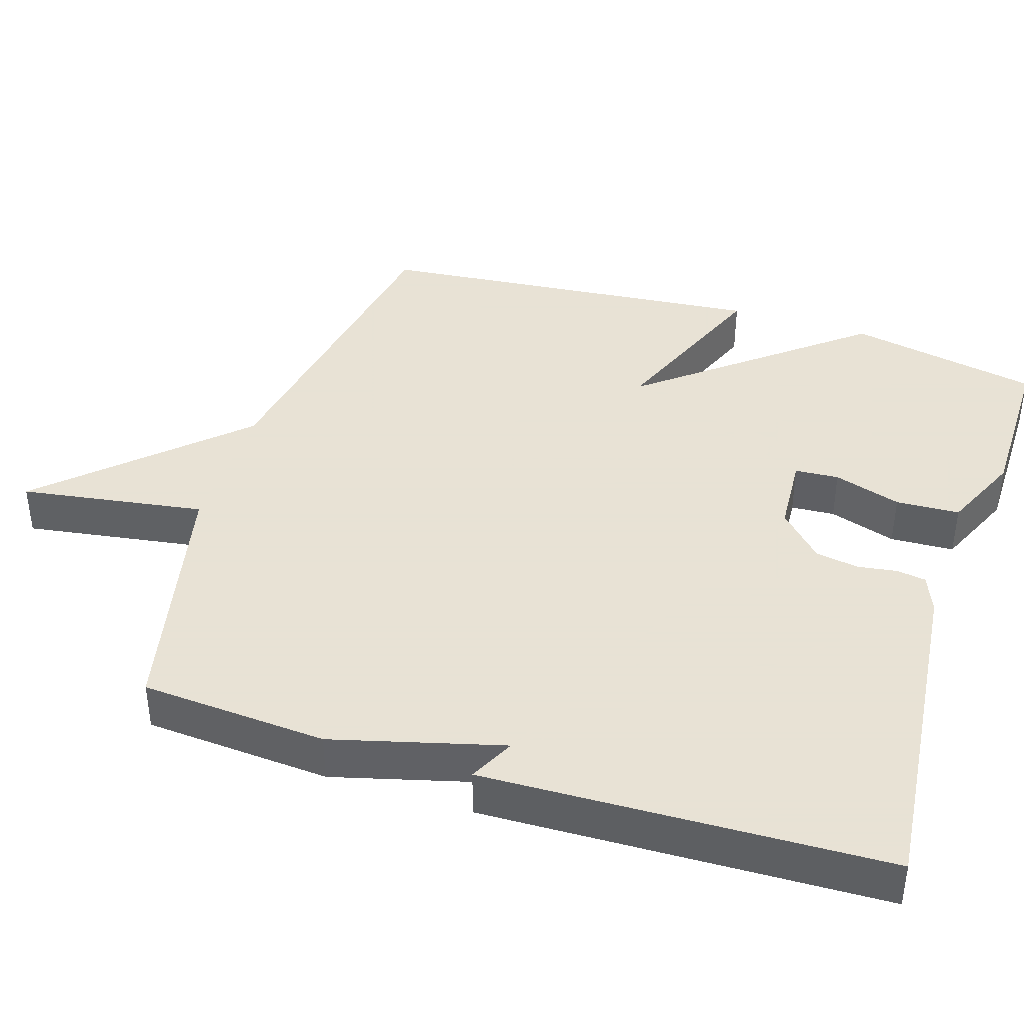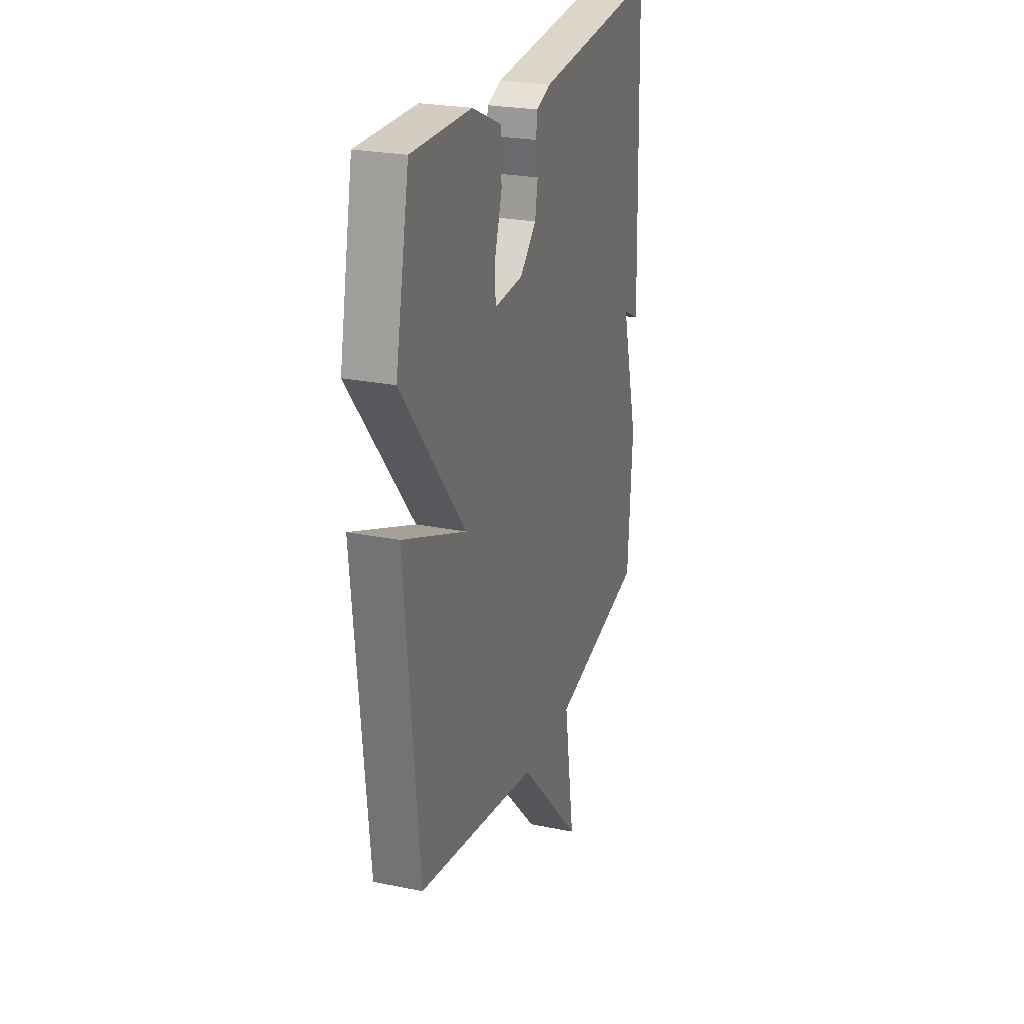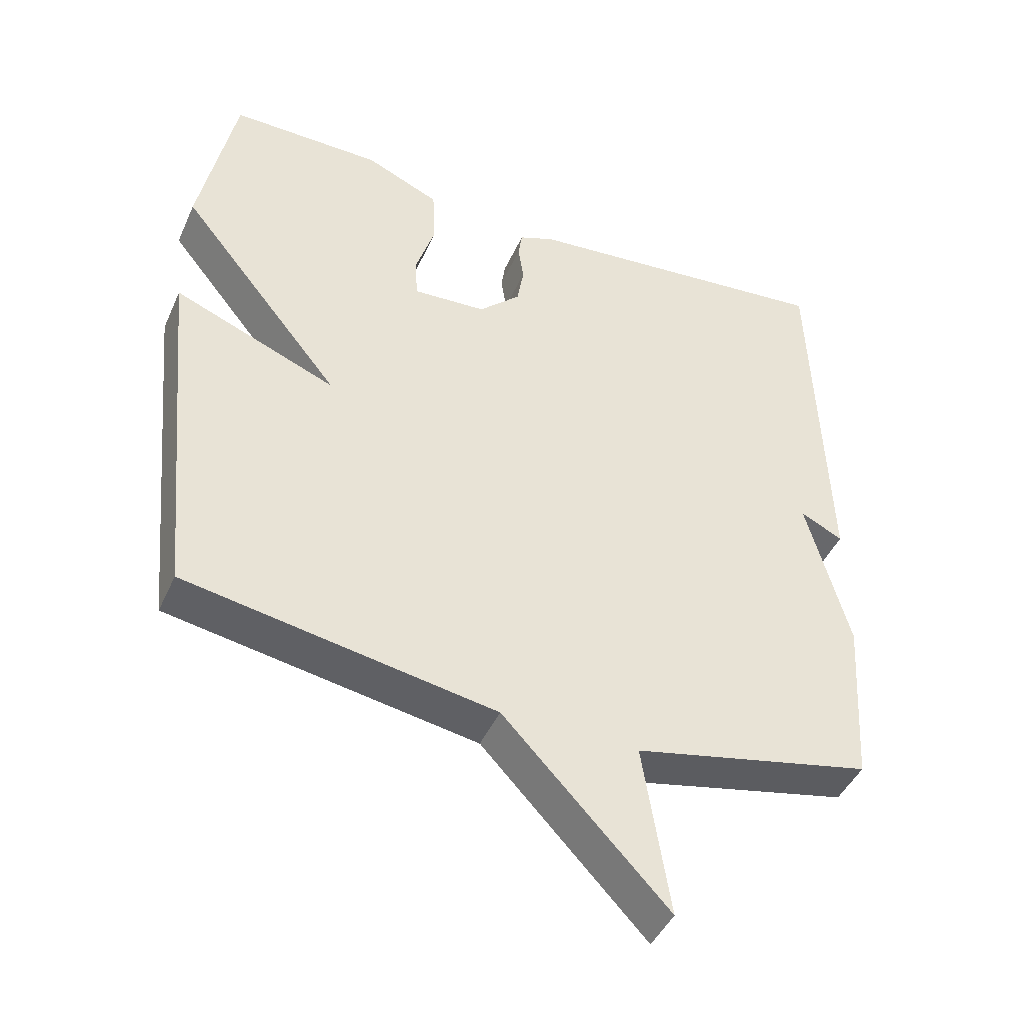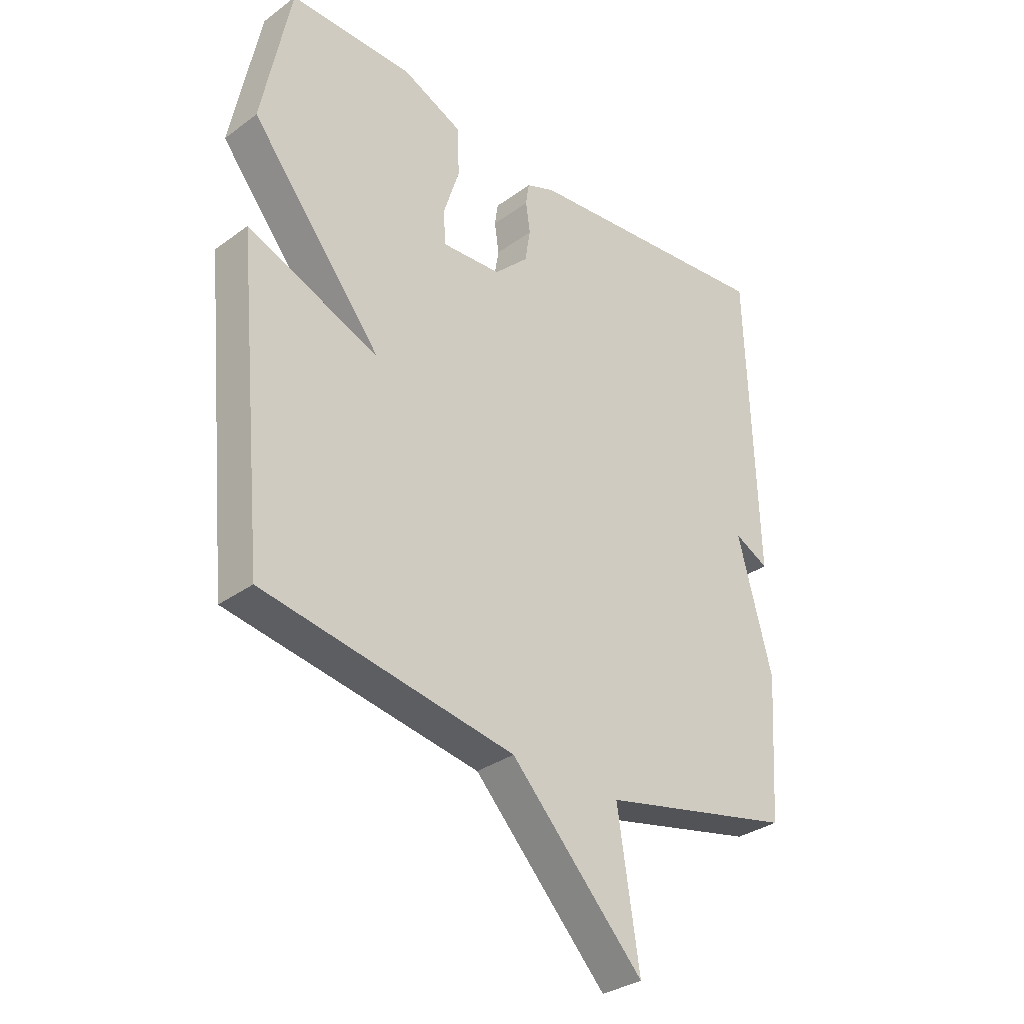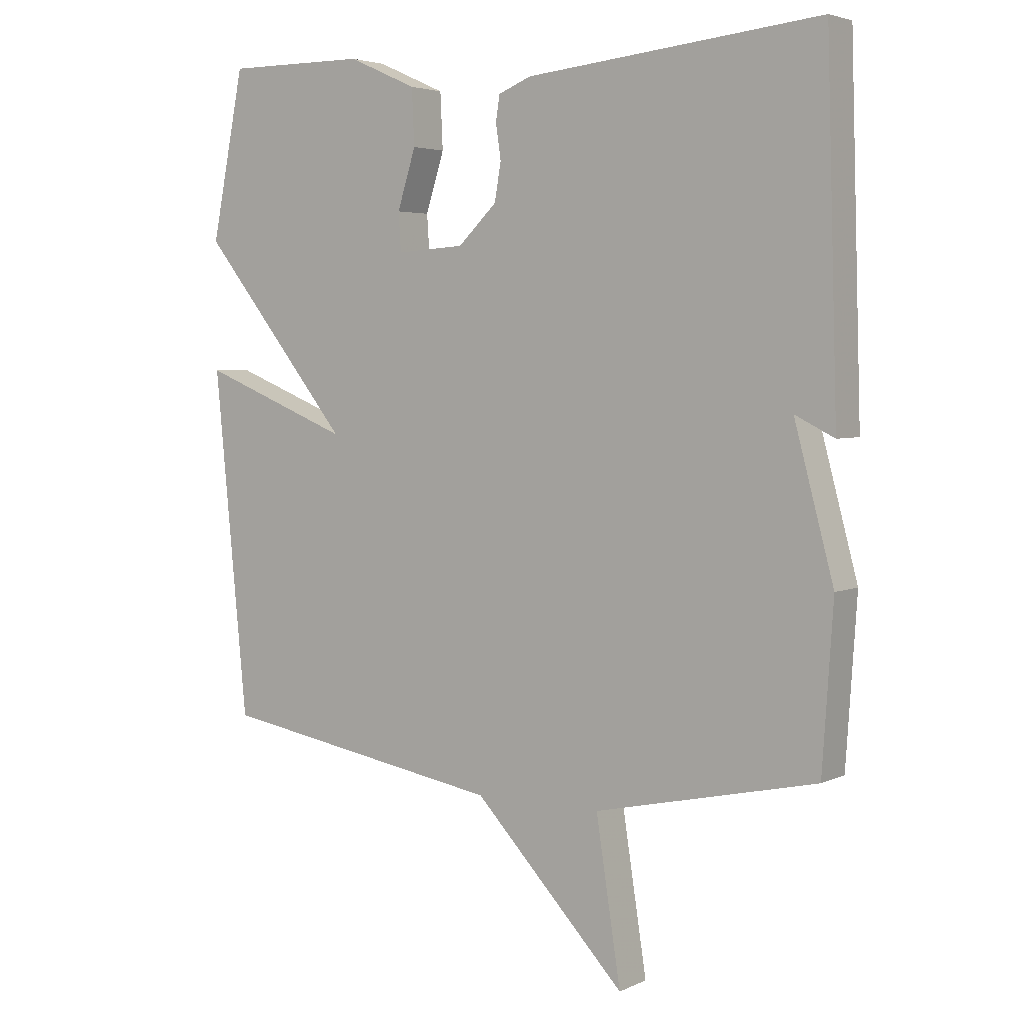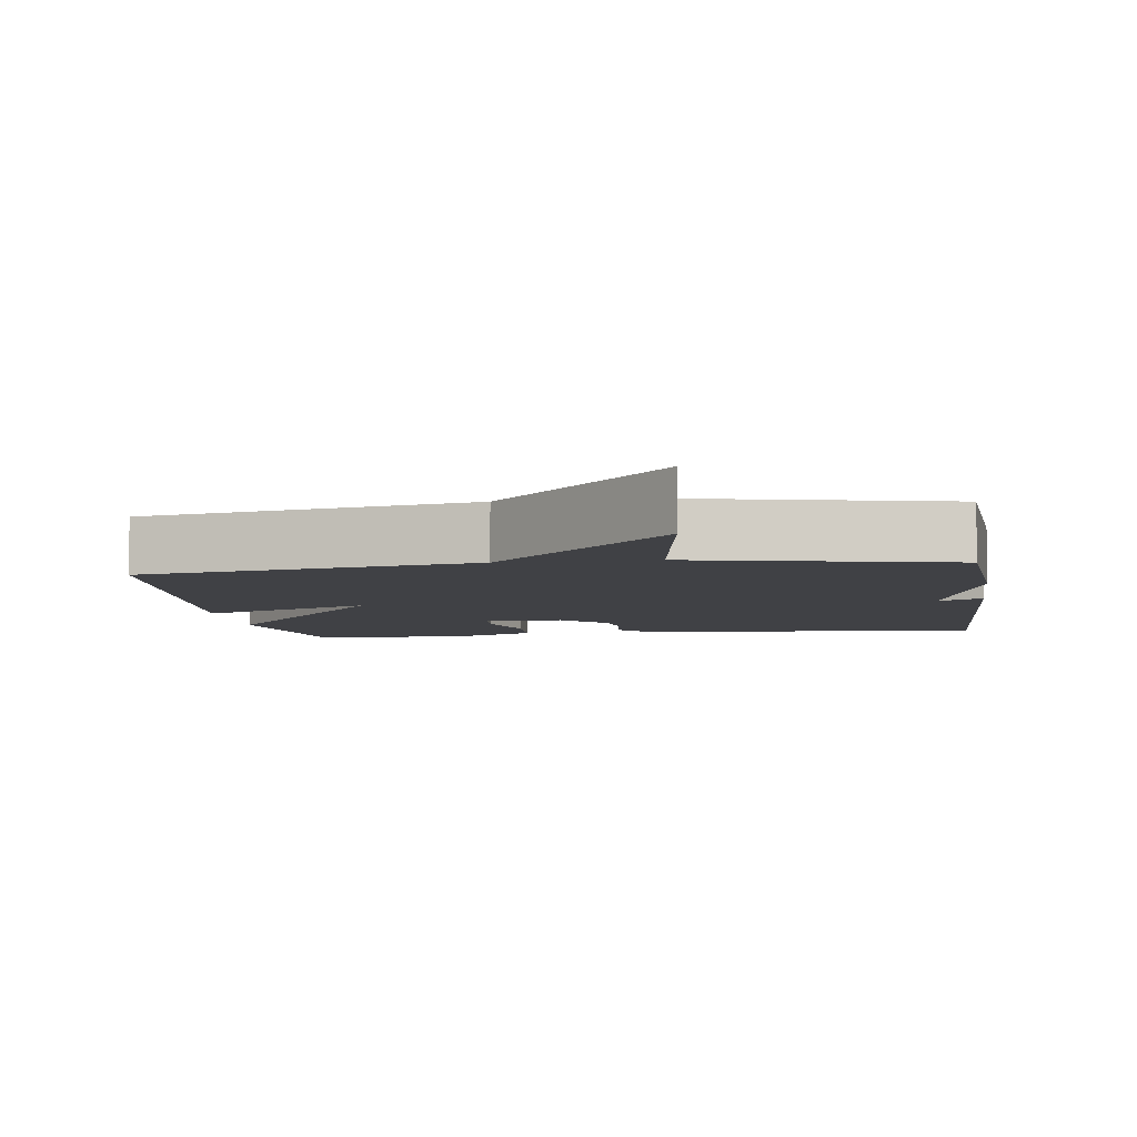
<metadata>
{"format":"obj","ext":"obj","renderer":"f3d","projection":"perspective","resolution":1024,"background":"white","views":[{"elev":40.6,"azim":-72.3,"up":"+Y"},{"elev":24.8,"azim":108.3,"up":"+Z"},{"elev":-44.7,"azim":156.8,"up":"+Z"},{"elev":-32.3,"azim":135.4,"up":"+Z"},{"elev":4.0,"azim":-145.5,"up":"+Z"},{"elev":-5.9,"azim":-171.9,"up":"+Y"}]}
</metadata>
<code>
v 0.5 0.07 -0.5
v 0.049 0.07 -0.577
v -0.19 0.07 -0.829
v -0.151 0.07 -0.577
v -0.5 0.07 -0.5
v -0.517 0.07 -0.246
v -0.455 0.07 -0.015
v -0.517 0.07 -0.046
v -0.5 0.07 0.5
v -0.037 0.07 0.452
v 0.015 0.07 0.431
v 0.021 0.07 0.391
v 0.013 0.07 0.337
v 0.023 0.07 0.278
v 0.084 0.07 0.219
v 0.191 0.07 0.212
v 0.195 0.07 0.272
v 0.166 0.07 0.364
v 0.17 0.07 0.451
v 0.278 0.07 0.499
v 0.5 0.07 0.5
v 0.552 0.07 0.238
v 0.315 0.07 -0.057
v 0.552 0.07 0.038
v 0.5 0 -0.5
v 0.049 0 -0.577
v -0.19 0 -0.829
v -0.151 0 -0.577
v -0.5 0 -0.5
v -0.517 0 -0.246
v -0.455 0 -0.015
v -0.517 0 -0.046
v -0.5 0 0.5
v -0.037 0 0.452
v 0.015 0 0.431
v 0.021 0 0.391
v 0.013 0 0.337
v 0.023 0 0.278
v 0.084 0 0.219
v 0.191 0 0.212
v 0.195 0 0.272
v 0.166 0 0.364
v 0.17 0 0.451
v 0.278 0 0.499
v 0.5 0 0.5
v 0.552 0 0.238
v 0.315 0 -0.057
v 0.552 0 0.038
f 23 24 1 2
f 21 22 23
f 20 21 23
f 19 20 23
f 18 19 23
f 17 18 23
f 16 17 23
f 2 3 4
f 23 2 4
f 16 23 4
f 15 16 4
f 5 6 7
f 4 5 7
f 15 4 7
f 14 15 7
f 8 9 10
f 7 8 10
f 14 7 10
f 13 14 10
f 10 11 12 13
f 26 25 48 47
f 47 46 45
f 47 45 44
f 47 44 43
f 47 43 42
f 47 42 41
f 47 41 40
f 28 27 26
f 28 26 47
f 28 47 40
f 28 40 39
f 31 30 29
f 31 29 28
f 31 28 39
f 31 39 38
f 34 33 32
f 34 32 31
f 34 31 38
f 34 38 37
f 37 36 35 34
f 1 25 26 2
f 2 26 27 3
f 3 27 28 4
f 4 28 29 5
f 5 29 30 6
f 6 30 31 7
f 7 31 32 8
f 8 32 33 9
f 9 33 34 10
f 10 34 35 11
f 11 35 36 12
f 12 36 37 13
f 13 37 38 14
f 14 38 39 15
f 15 39 40 16
f 16 40 41 17
f 17 41 42 18
f 18 42 43 19
f 19 43 44 20
f 20 44 45 21
f 21 45 46 22
f 22 46 47 23
f 23 47 48 24
f 24 48 25 1

</code>
